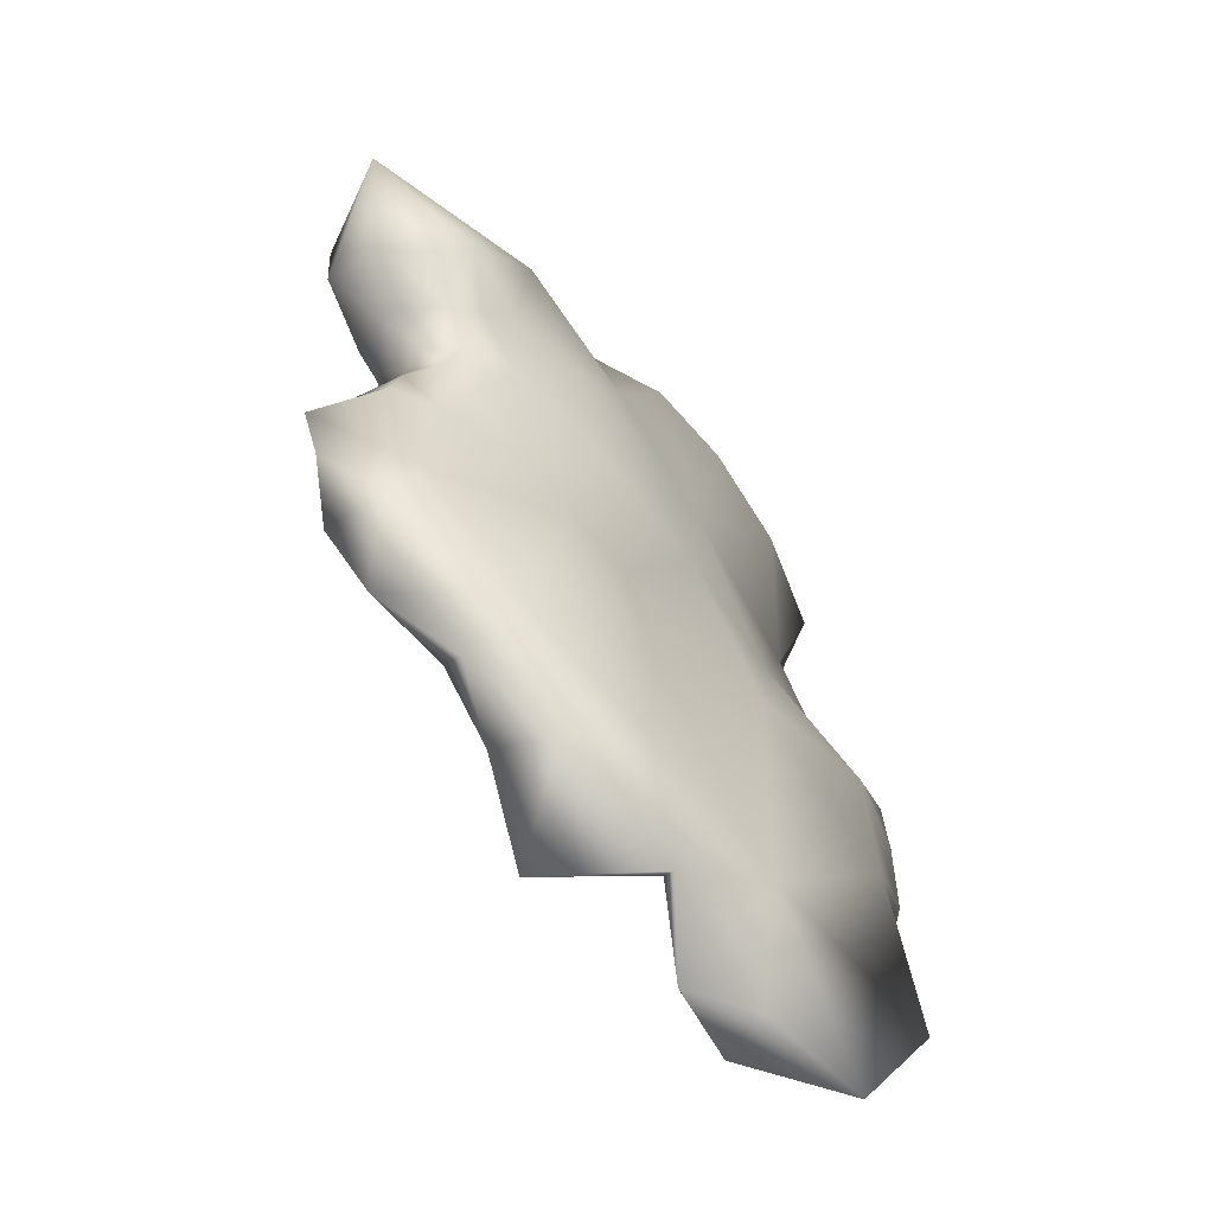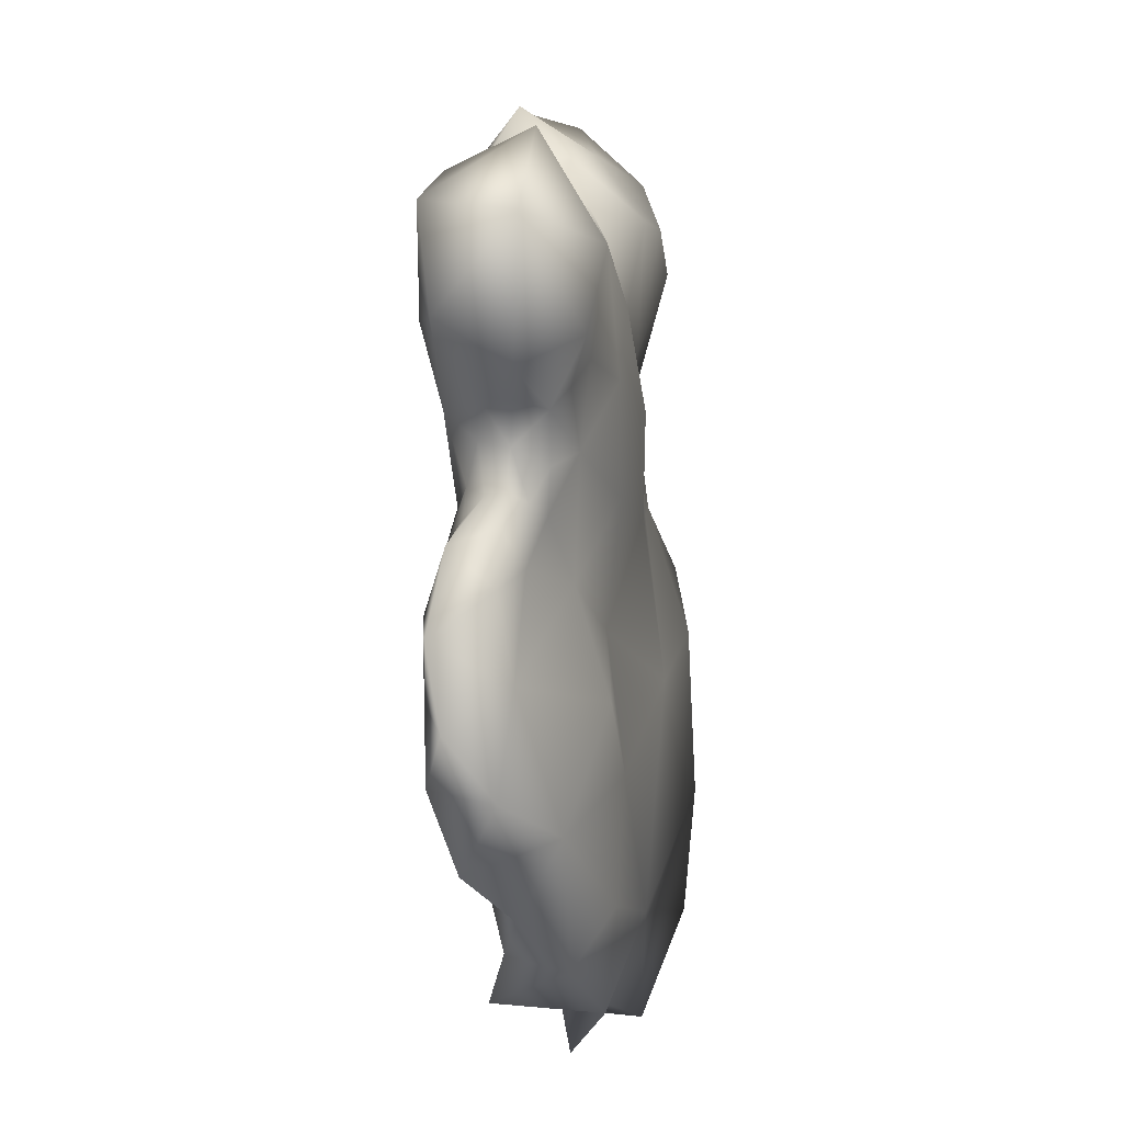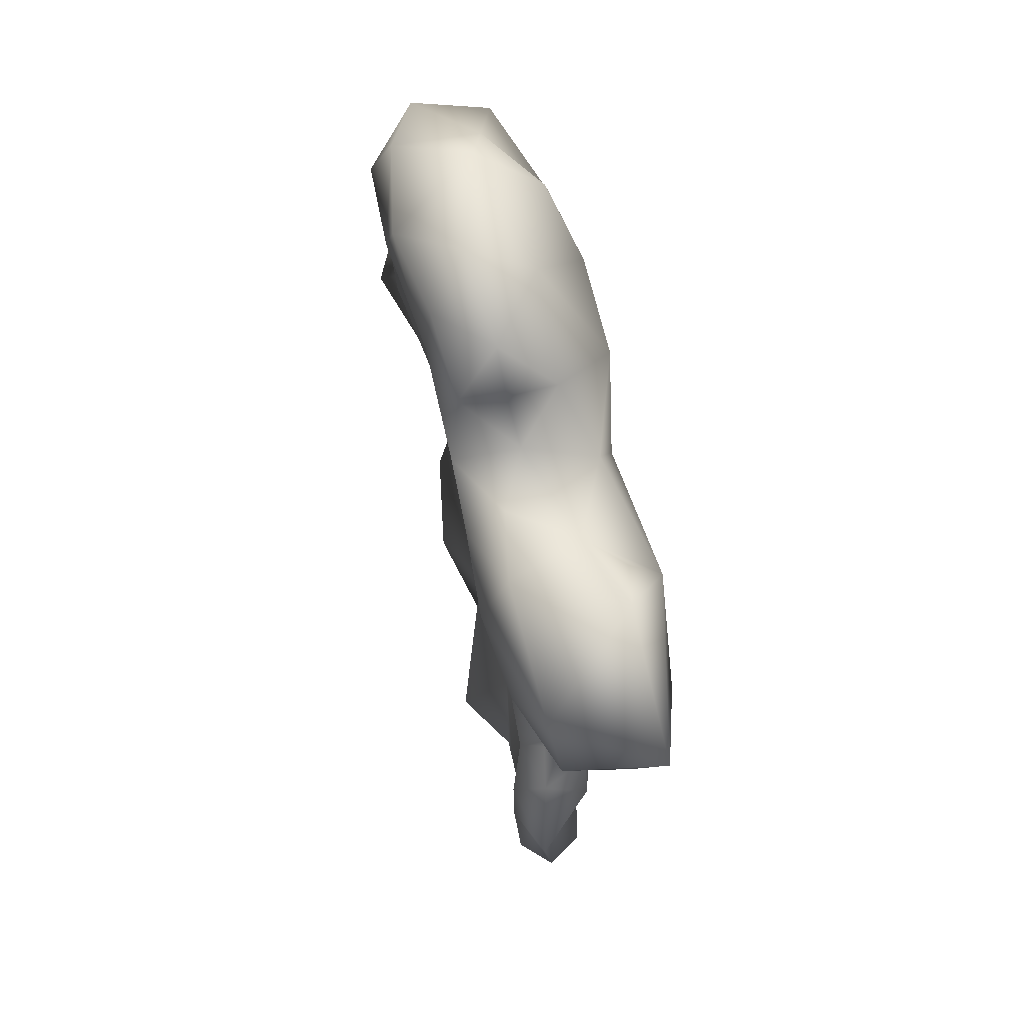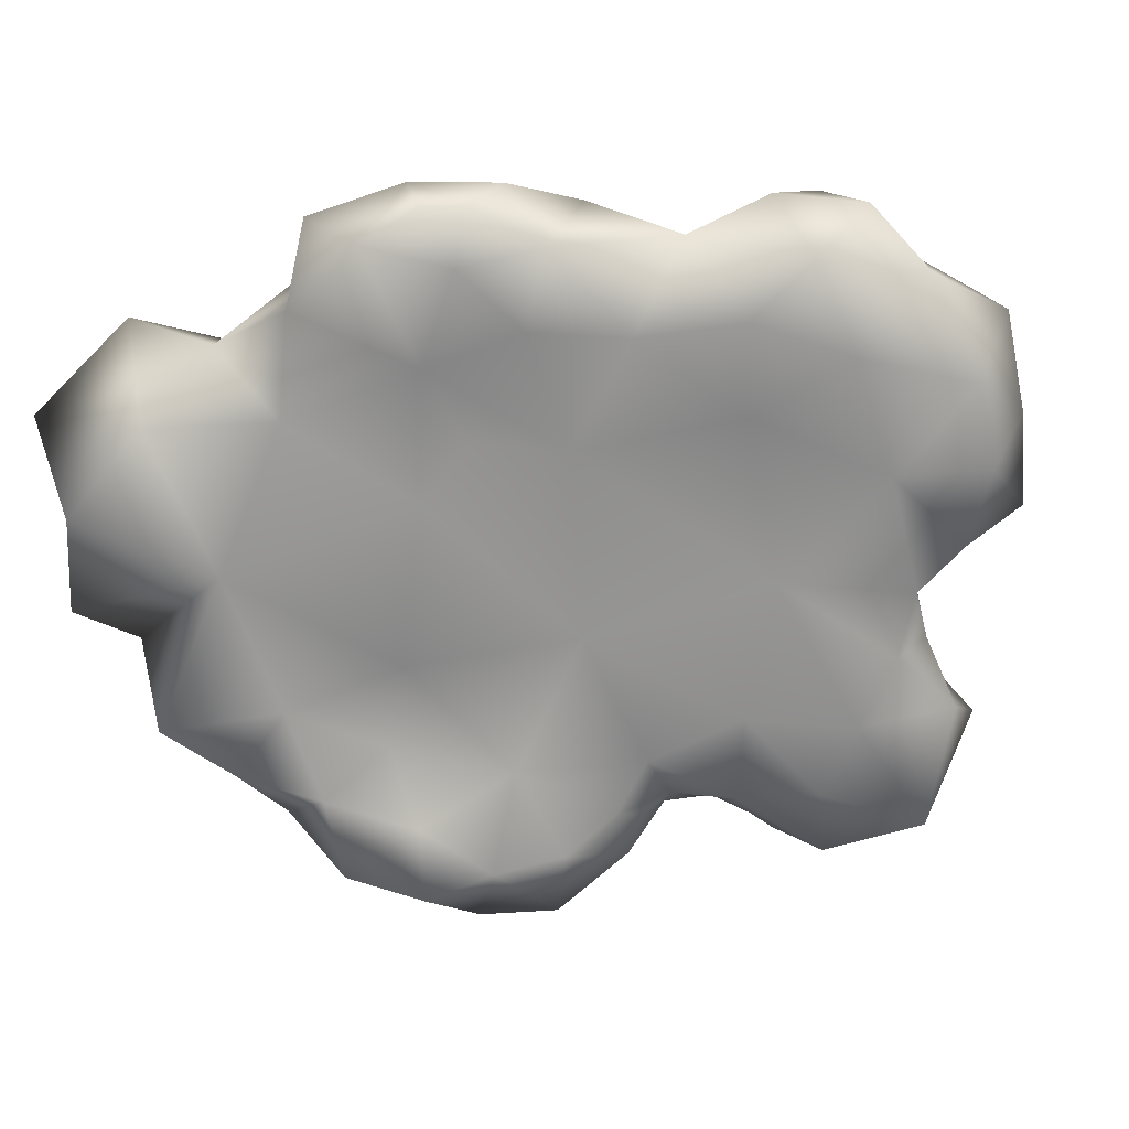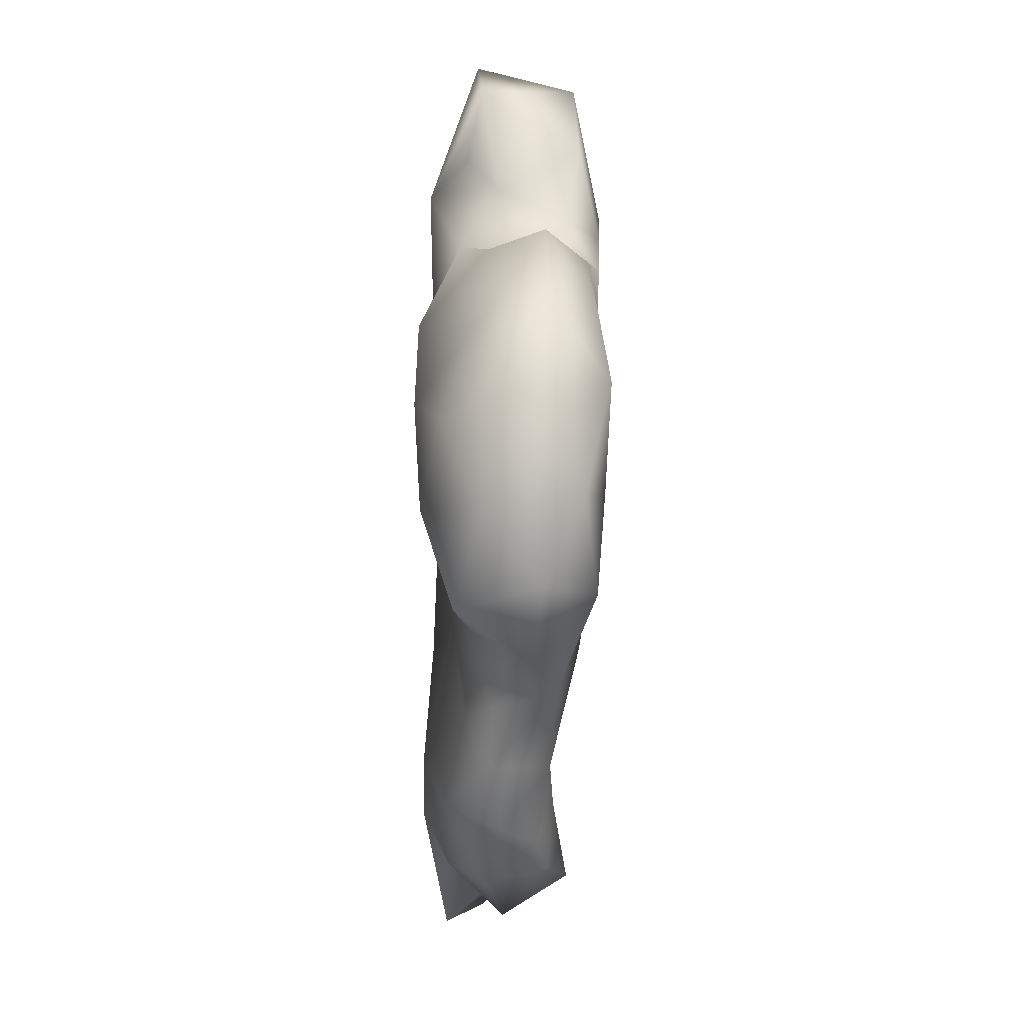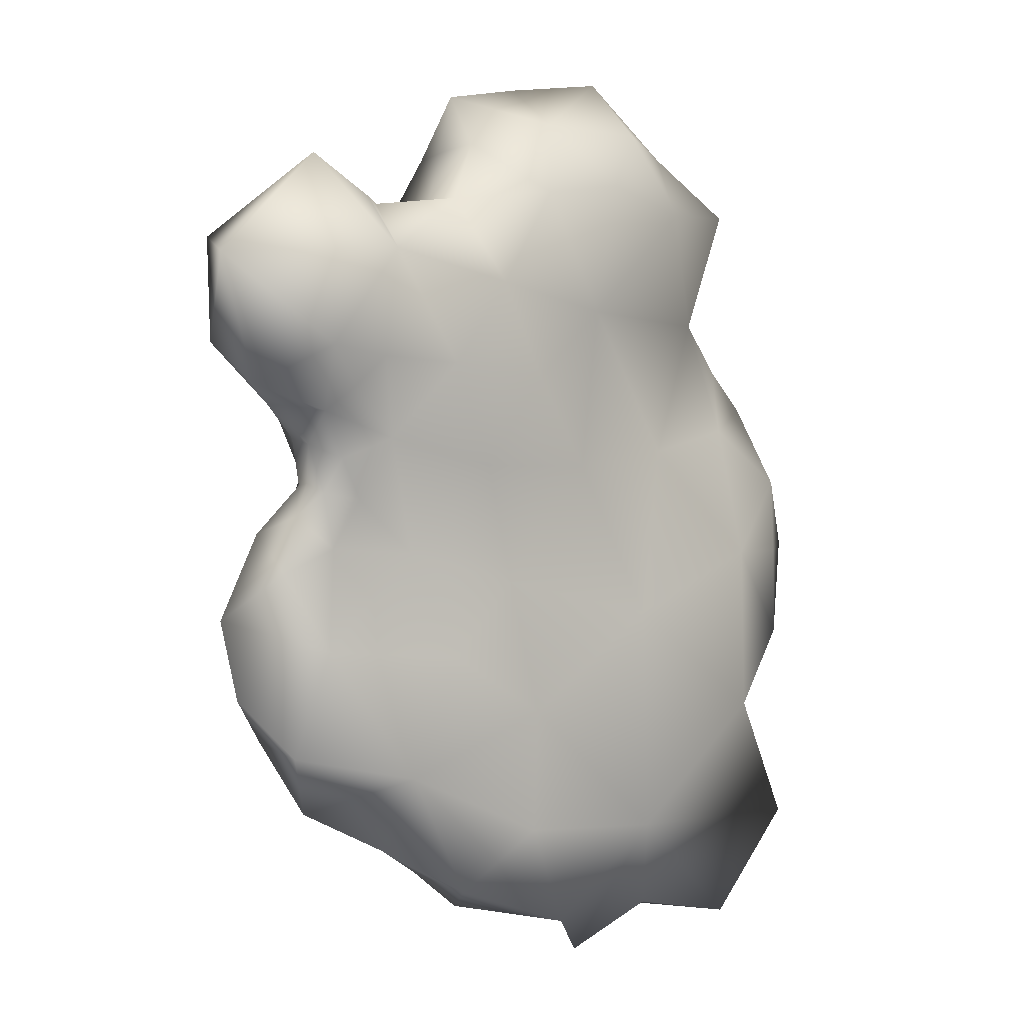
<metadata>
{"format":"obj","ext":"obj","renderer":"f3d","projection":"perspective","resolution":1024,"background":"white","views":[{"elev":-63.6,"azim":128.8,"up":"+Z"},{"elev":-8.0,"azim":101.8,"up":"+Z"},{"elev":62.4,"azim":76.3,"up":"+Z"},{"elev":-68.8,"azim":-72.7,"up":"+Y"},{"elev":62.6,"azim":-88.3,"up":"+Z"},{"elev":-1.6,"azim":139.0,"up":"+Z"}]}
</metadata>
<code>
v 1.828 -0.1565 0.3145
v 1.228 -0.4094 -0.07271
v 0.3308 -0.3813 -0.04179
v 0.2664 -0.3728 -0.3592
v 0.6499 -0.0522 0.2626
v 0.9028 -0.02874 0.3162
v 1.995 -0.1705 -0.2771
v 1.402 -0.1169 0.2398
v 1.284 -0.04808 0.02327
v 0.7682 -0.3655 -0.4601
v 1.807 -0.4302 -0.1212
v 1.487 -0.4628 0.1603
v 0.583 -0.432 0.4888
v 0.8564 -0.4866 0.5206
v 1.085 -0.4478 0.5059
v 0.1209 -0.4239 -0.7736
v 0.3718 -0.1561 -0.3266
v 0.2496 -0.3839 -0.5825
v 1.738 -0.09439 -0.27
v 1.148 -0.02589 0.2723
v 1.015 -0.1749 0.491
v 0.7751 -0.097 0.4771
v 1.668 -0.06331 -0.1934
v 2.12 -0.1313 0.03604
v 1.849 -0.03699 -0.179
v 1.284 -0.1905 0.4083
v 1.684 -0.121 0.2155
v 1.589 -0.2095 0.2157
v 1.661 -0.02462 0.0755
v 1.187 -0.02066 -0.222
v 0.661 -0.1136 -0.3972
v 0.9141 -0.09251 -0.02321
v 1.99 -0.3898 0.111
v 2.002 -0.3544 -0.1594
v 1.283 -0.3146 0.4016
v 1.346 -0.2951 0.259
v 1.334 -0.4611 0.2494
v 1.494 -0.3699 0.245
v 1.683 -0.407 0.2682
v 1.64 -0.4657 0.02003
v 1.562 -0.4031 -0.25
v 0.456 -0.4694 0.2357
v 0.3956 -0.3453 0.3935
v 0.31 -0.3241 0.1803
v 0.5703 -0.2073 0.4508
v 0.796 -0.4188 -0.02604
v 1.242 -0.3275 0.5601
v 0.7668 -0.2689 0.6484
v 1.003 -0.345 0.6143
v 1.033 -0.4547 0.2697
v 0.7094 -0.4828 0.2637
v 1.245 -0.3737 -0.5759
v 1.265 -0.4276 0.3948
v 0.6769 -0.347 -0.6904
v 0.3819 -0.1406 0.2922
v 0.4748 -0.1764 -0.0263
v 0.3264 -0.2242 -0.1498
v 0.1207 -0.3425 -0.5153
v 0.08548 -0.3725 -0.6183
v 0.1987 -0.1089 -0.473
v 0.113 -0.2572 -0.4204
v 0.05099 -0.2136 -0.6451
v 0.2013 -0.09895 -0.6718
v 0.2156 -0.2302 -0.2532
v 0.5604 -0.4534 0.04389
v 0.4532 -0.3564 -0.4742
v 0.522 -0.436 -0.226
v 1.72 -0.2282 -0.942
v 1.133 -0.1064 -1.425
v 1.622 -0.09779 -0.3979
v 1.79 -0.2331 -0.513
v 1.571 -0.3194 -0.8539
v 1.438 -0.2439 -1.157
v 1.856 -0.2365 -0.7432
v 1.677 -0.1613 -0.554
v 0.7882 -0.04366 -0.8478
v 1.789 -0.4213 -0.79
v 1.773 -0.335 -0.5706
v 1.785 -0.379 -0.322
v 1.151 -0.4199 -1.658
v 1.524 -0.2665 -1.463
v 1.814 -0.4055 -1.175
v 0.8077 -0.3189 -0.8577
v 0.7105 -0.1093 -1.44
v 0.3378 -0.1868 -1.72
v 1.14 -0.08407 -1.109
v 1.439 -0.06105 -0.9579
v 1.81 -0.1284 -0.3356
v 1.794 -0.2205 -0.4149
v 1.46 -0.03474 -0.2014
v 1.73 -0.1993 -0.68
v 1.774 -0.1831 -0.5389
v 1.822 -0.2383 -0.5986
v 1.747 -0.1392 -0.452
v 1.336 -0.05501 -0.46
v 1.001 -0.06066 -0.4519
v 1.536 -0.1278 -0.6899
v 0.4061 -0.02526 -1.11
v 0.3989 -0.04136 -0.6783
v 1.208 -0.1163 -0.7634
v 1.864 -0.2011 -0.3226
v 1.882 -0.275 -0.3154
v 1.955 -0.3742 -0.8617
v 1.729 -0.3884 -0.6345
v 1.861 -0.3527 -0.641
v 1.779 -0.2828 -0.5172
v 1.609 -0.3889 -0.5149
v 1.734 -0.3369 -0.4877
v 1.79 -0.2989 -0.3958
v 1.241 -0.3072 -1.369
v 0.8259 -0.2844 -1.793
v 0.9867 -0.1636 -1.686
v 1.818 -0.2428 -1.21
v 1.923 -0.3457 -1.064
v 1.496 -0.1615 -1.272
v 1.711 -0.3547 -1.364
v 1.489 -0.3514 -1.346
v 1.362 -0.3321 -1.54
v 1.314 -0.1847 -1.582
v 1.786 -0.418 -0.9814
v 1.644 -0.3404 -1.142
v 1.194 -0.3449 -1.032
v 0.6051 -0.2346 -1.676
v 0.5726 -0.3592 -1.692
v 0.4129 -0.3285 -1.442
v 0.1914 -0.09192 -1.43
v 0.04905 -0.2595 -0.9008
v 0.1891 -0.1094 -0.9063
v 0.8479 -0.2937 -1.401
v 0.2394 -0.3286 -1.007
v 0.2953 -0.2079 -1.228
v 0.4722 -0.3274 -0.7473
v 0.5115 -0.286 -1.123
f 26 20 21
f 6 20 32
f 6 22 21
f 6 21 20
f 6 5 22
f 6 32 5
f 7 101 88
f 1 24 29
f 7 25 24
f 23 29 25
f 24 25 29
f 23 25 19
f 7 88 25
f 19 25 88
f 90 9 29
f 29 23 90
f 70 90 23
f 8 26 36
f 1 27 28
f 8 28 29
f 27 29 28
f 8 36 28
f 1 29 27
f 96 32 30
f 8 20 26
f 8 29 9
f 8 9 20
f 9 32 20
f 32 9 30
f 30 9 90
f 56 31 17
f 32 31 56
f 7 102 101
f 1 33 24
f 11 34 33
f 7 24 34
f 33 34 24
f 11 41 79
f 7 34 102
f 11 79 34
f 34 79 102
f 26 35 36
f 53 36 35
f 12 37 2
f 53 50 37
f 2 37 50
f 1 28 39
f 12 39 38
f 28 38 39
f 53 37 36
f 12 38 37
f 28 36 38
f 37 38 36
f 41 2 52
f 1 39 33
f 12 40 39
f 11 33 40
f 39 40 33
f 12 2 40
f 11 40 41
f 2 41 40
f 3 42 44
f 13 43 42
f 55 44 43
f 42 43 44
f 22 5 45
f 55 43 45
f 13 45 43
f 26 21 47
f 15 47 49
f 21 49 47
f 22 48 21
f 14 49 48
f 48 49 21
f 14 50 15
f 14 15 49
f 3 65 42
f 46 51 65
f 13 42 51
f 65 51 42
f 14 51 50
f 50 51 46
f 22 45 48
f 14 48 13
f 45 13 48
f 14 13 51
f 2 10 52
f 26 47 35
f 15 53 47
f 47 53 35
f 15 50 53
f 2 46 10
f 46 2 50
f 5 55 45
f 5 32 56
f 5 56 55
f 56 44 55
f 3 56 57
f 17 57 56
f 3 44 56
f 62 63 128
f 16 132 18
f 4 58 18
f 16 59 62
f 16 18 59
f 58 59 18
f 60 17 99
f 31 99 17
f 4 64 61
f 17 60 64
f 64 60 61
f 4 61 58
f 60 62 61
f 59 58 62
f 61 62 58
f 60 99 63
f 60 63 62
f 54 10 132
f 17 64 57
f 4 3 64
f 57 64 3
f 4 18 66
f 10 66 132
f 18 132 66
f 4 67 3
f 46 65 67
f 3 67 65
f 46 67 10
f 4 66 67
f 10 67 66
f 84 86 69
f 86 115 69
f 115 87 68
f 87 86 100
f 86 87 115
f 87 97 68
f 97 87 100
f 101 89 88
f 91 74 68
f 93 92 71
f 92 91 75
f 91 93 74
f 93 91 92
f 19 70 23
f 70 19 88
f 92 89 71
f 89 94 88
f 94 92 75
f 92 94 89
f 94 70 88
f 70 94 75
f 100 96 95
f 95 30 90
f 95 96 30
f 97 91 68
f 91 97 75
f 75 97 70
f 70 95 90
f 97 95 70
f 100 95 97
f 128 99 98
f 99 128 63
f 100 86 76
f 76 84 98
f 99 76 98
f 86 84 76
f 31 96 76
f 96 31 32
f 100 76 96
f 99 31 76
f 101 102 89
f 74 103 68
f 103 105 77
f 74 105 103
f 104 72 77
f 106 93 71
f 93 105 74
f 105 106 78
f 106 105 93
f 105 104 77
f 104 105 78
f 107 41 52
f 41 107 79
f 107 52 72
f 89 106 71
f 104 107 72
f 107 108 79
f 108 104 78
f 104 108 107
f 102 109 89
f 79 109 102
f 106 108 78
f 108 109 79
f 109 106 89
f 106 109 108
f 110 129 80
f 112 111 84
f 129 112 80
f 112 129 111
f 113 114 82
f 114 113 68
f 117 121 73
f 121 116 82
f 116 117 81
f 117 116 121
f 113 115 68
f 115 116 81
f 116 113 82
f 113 116 115
f 69 112 84
f 112 119 80
f 69 119 112
f 110 117 73
f 117 118 81
f 118 110 80
f 110 118 117
f 119 115 81
f 115 119 69
f 119 118 80
f 118 119 81
f 83 122 52
f 10 83 52
f 103 114 68
f 114 120 82
f 120 103 77
f 103 120 114
f 121 72 73
f 120 121 82
f 72 120 77
f 120 72 121
f 83 129 122
f 122 110 73
f 110 122 129
f 52 122 72
f 72 122 73
f 98 131 128
f 111 123 84
f 123 124 85
f 124 111 129
f 111 124 123
f 126 125 131
f 125 126 85
f 124 125 85
f 129 125 124
f 98 126 131
f 126 84 85
f 98 84 126
f 84 123 85
f 130 132 16
f 62 127 16
f 128 127 62
f 127 130 16
f 130 127 128
f 10 54 83
f 129 83 133
f 83 54 132
f 128 131 130
f 83 132 133
f 133 125 129
f 130 133 132
f 131 133 130
f 125 133 131

</code>
